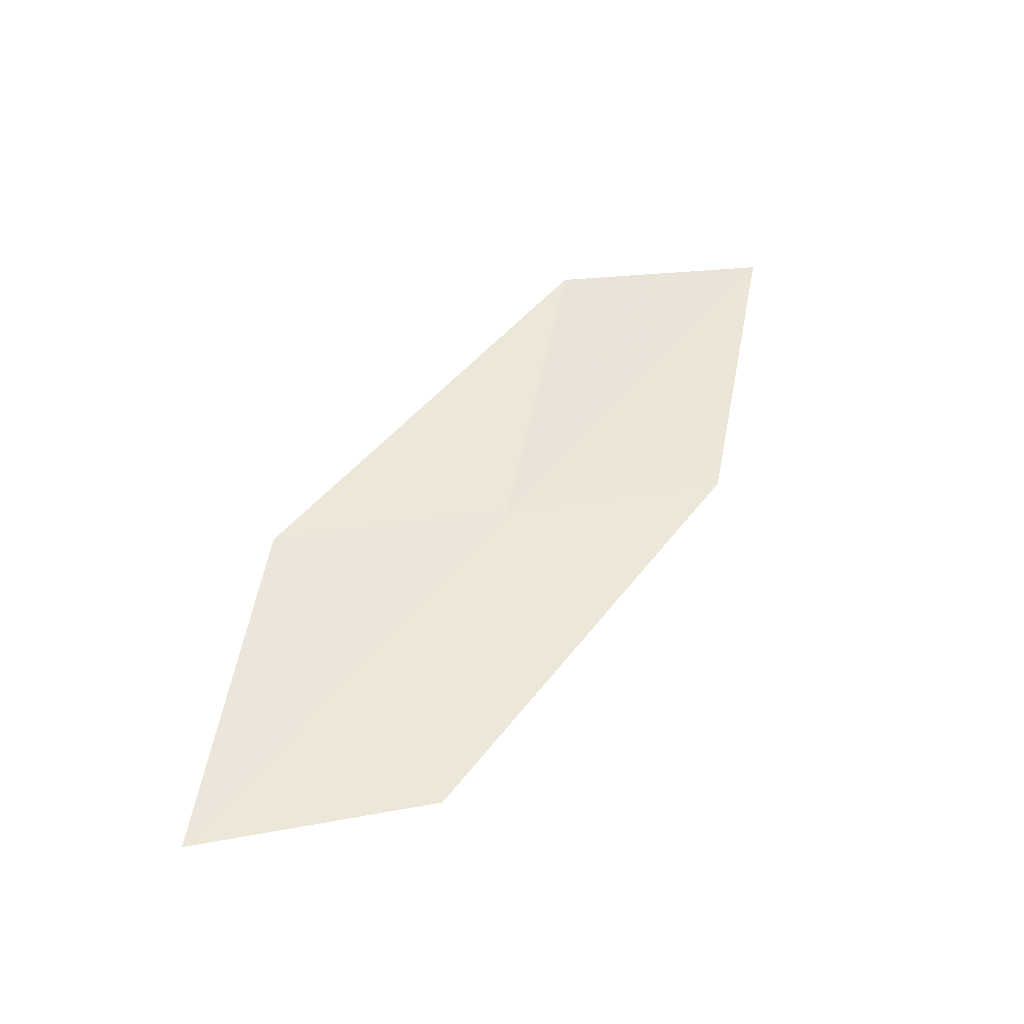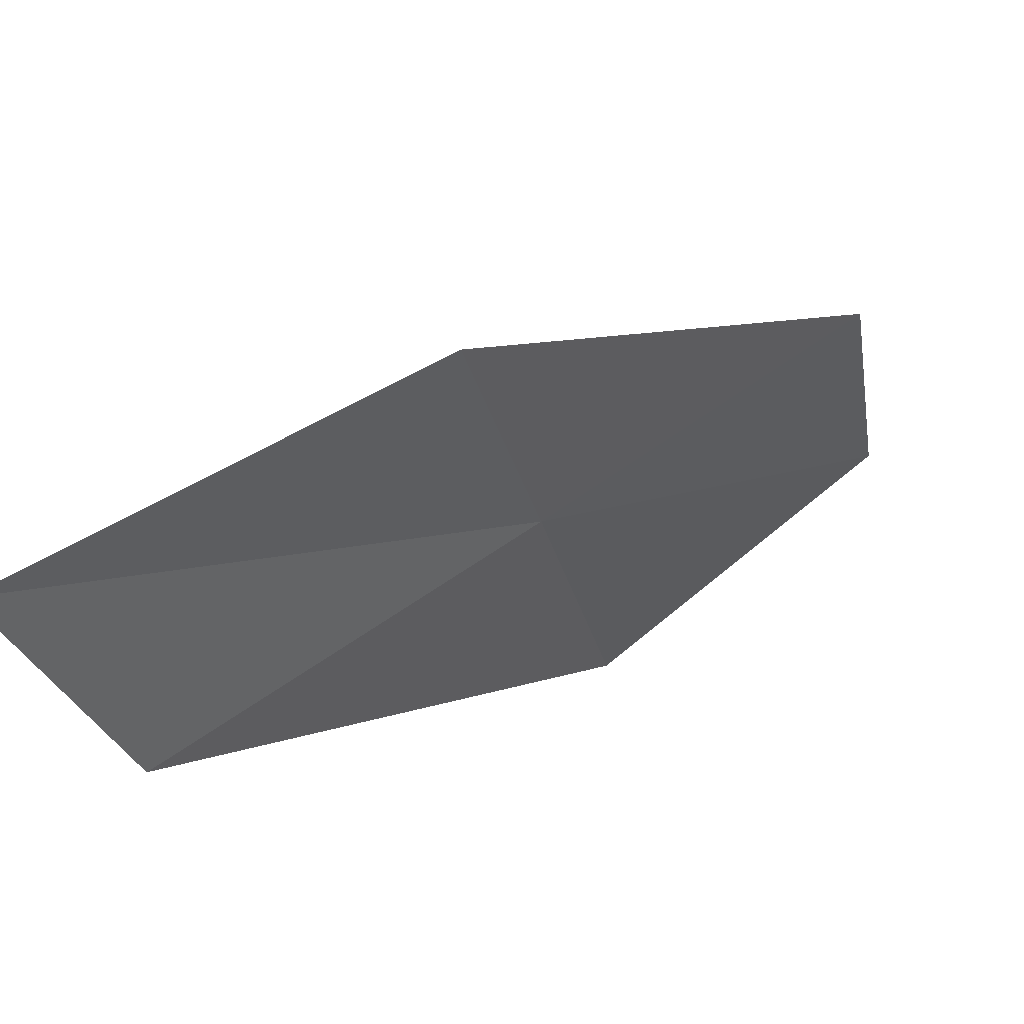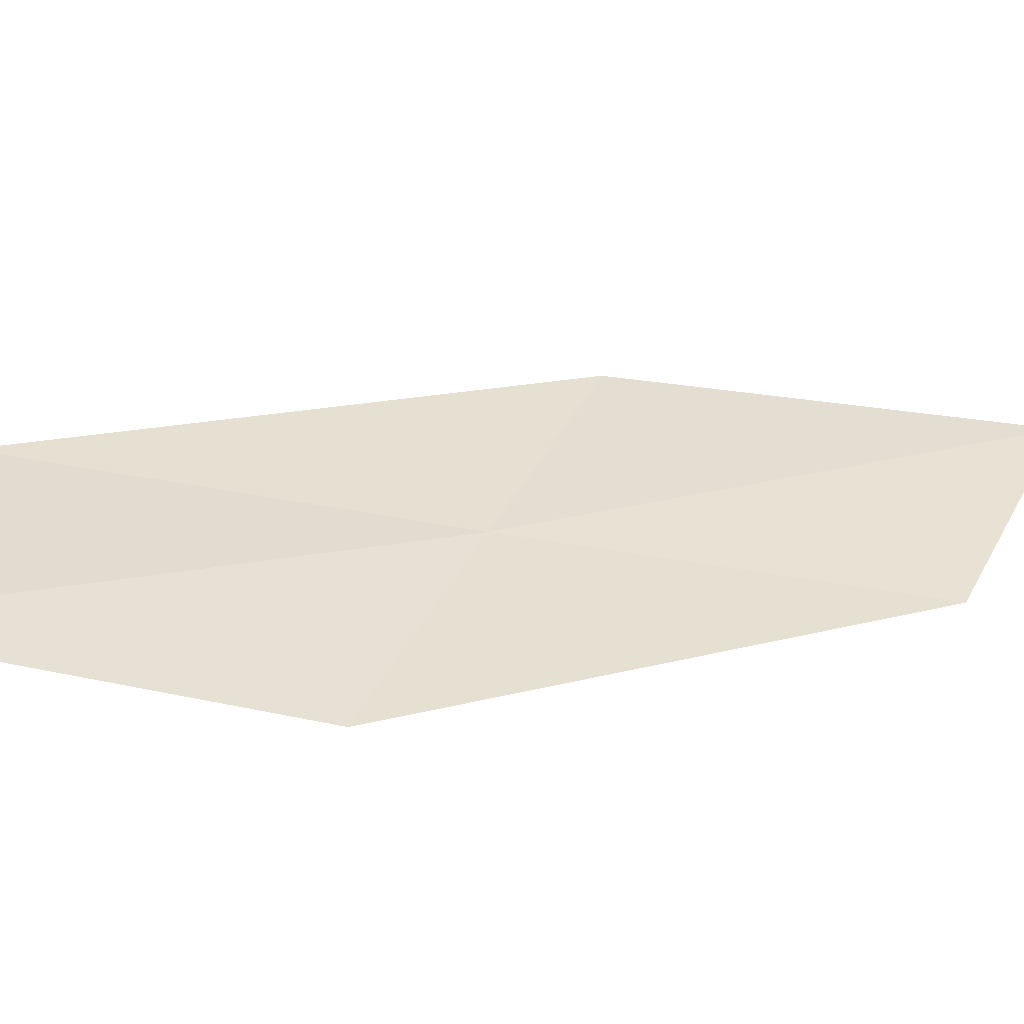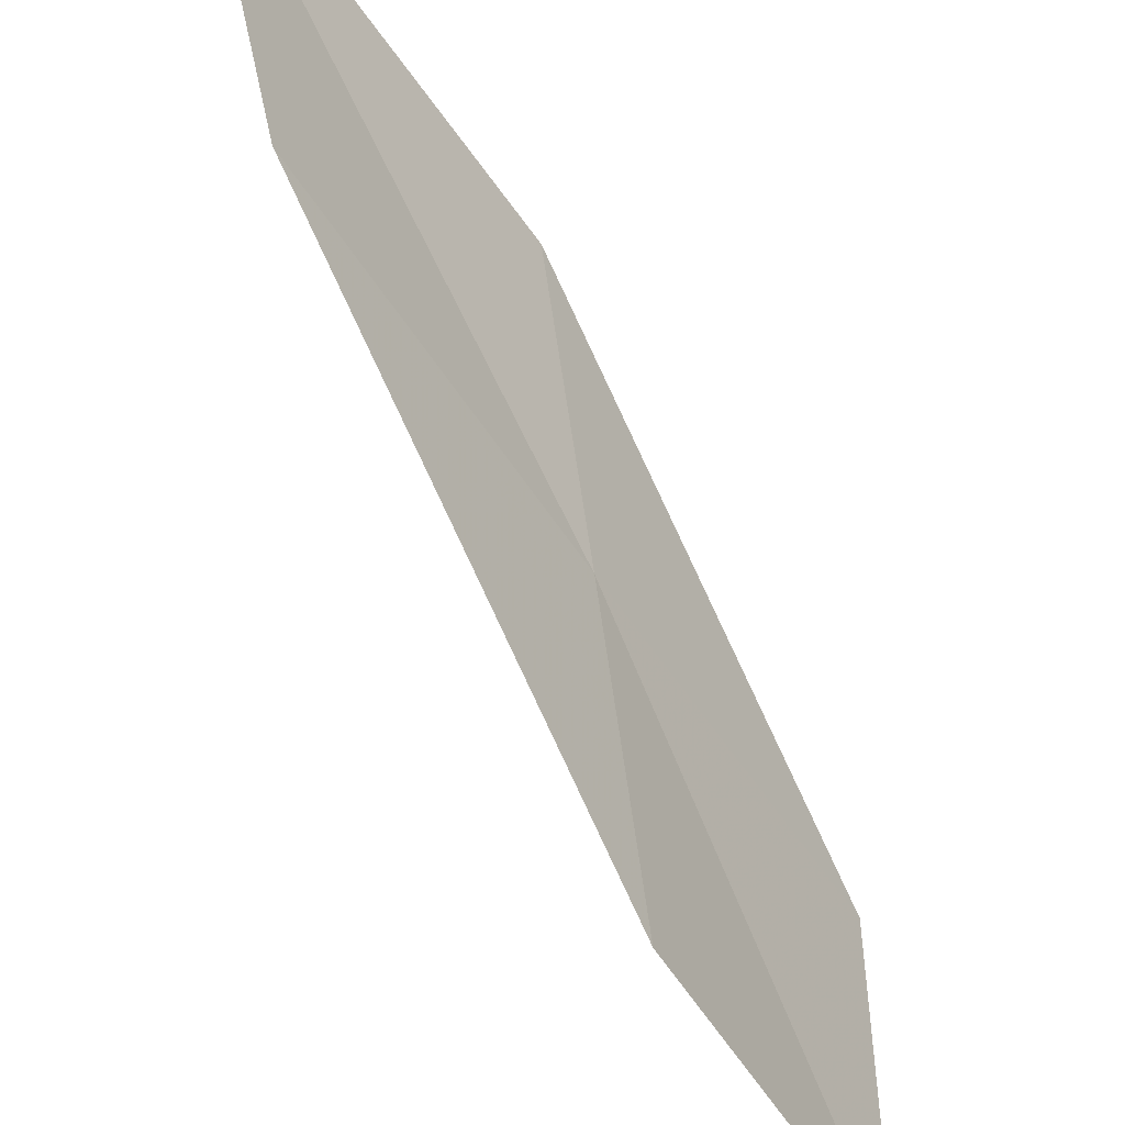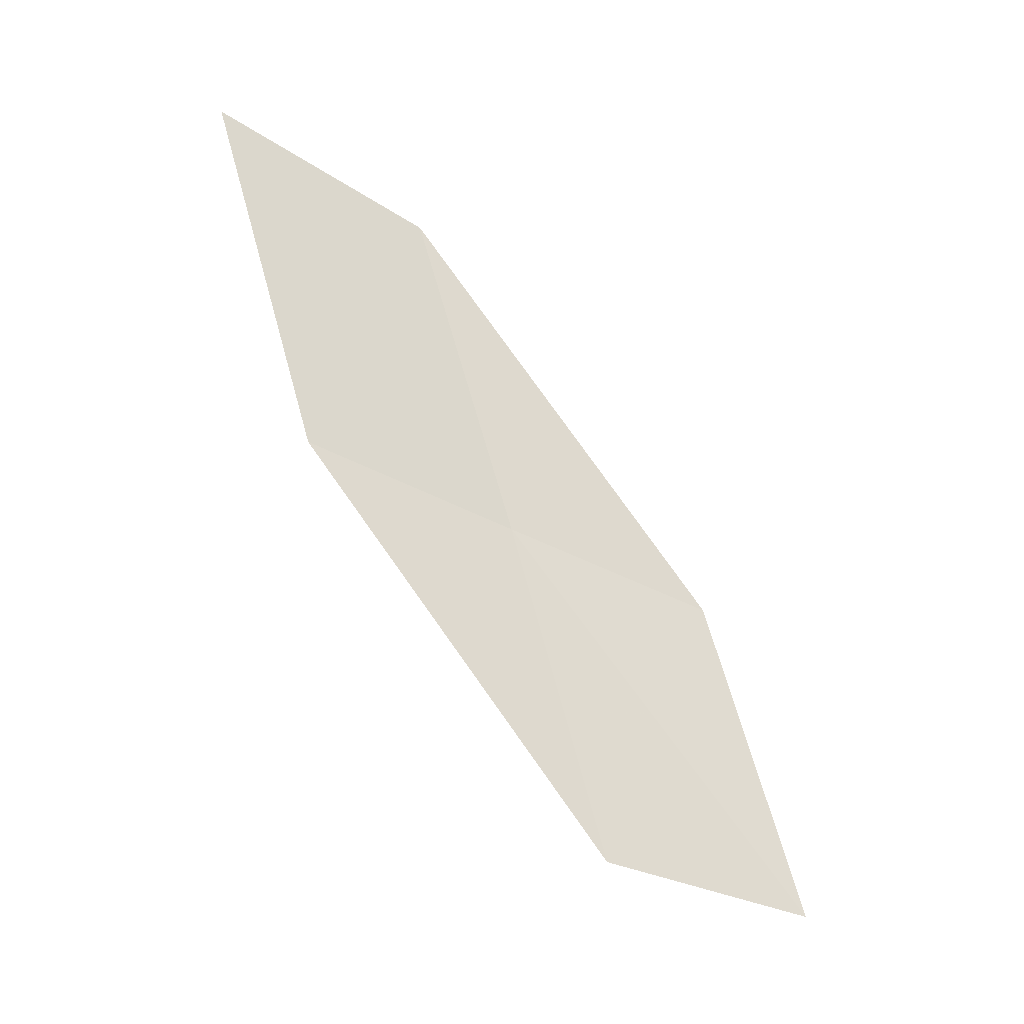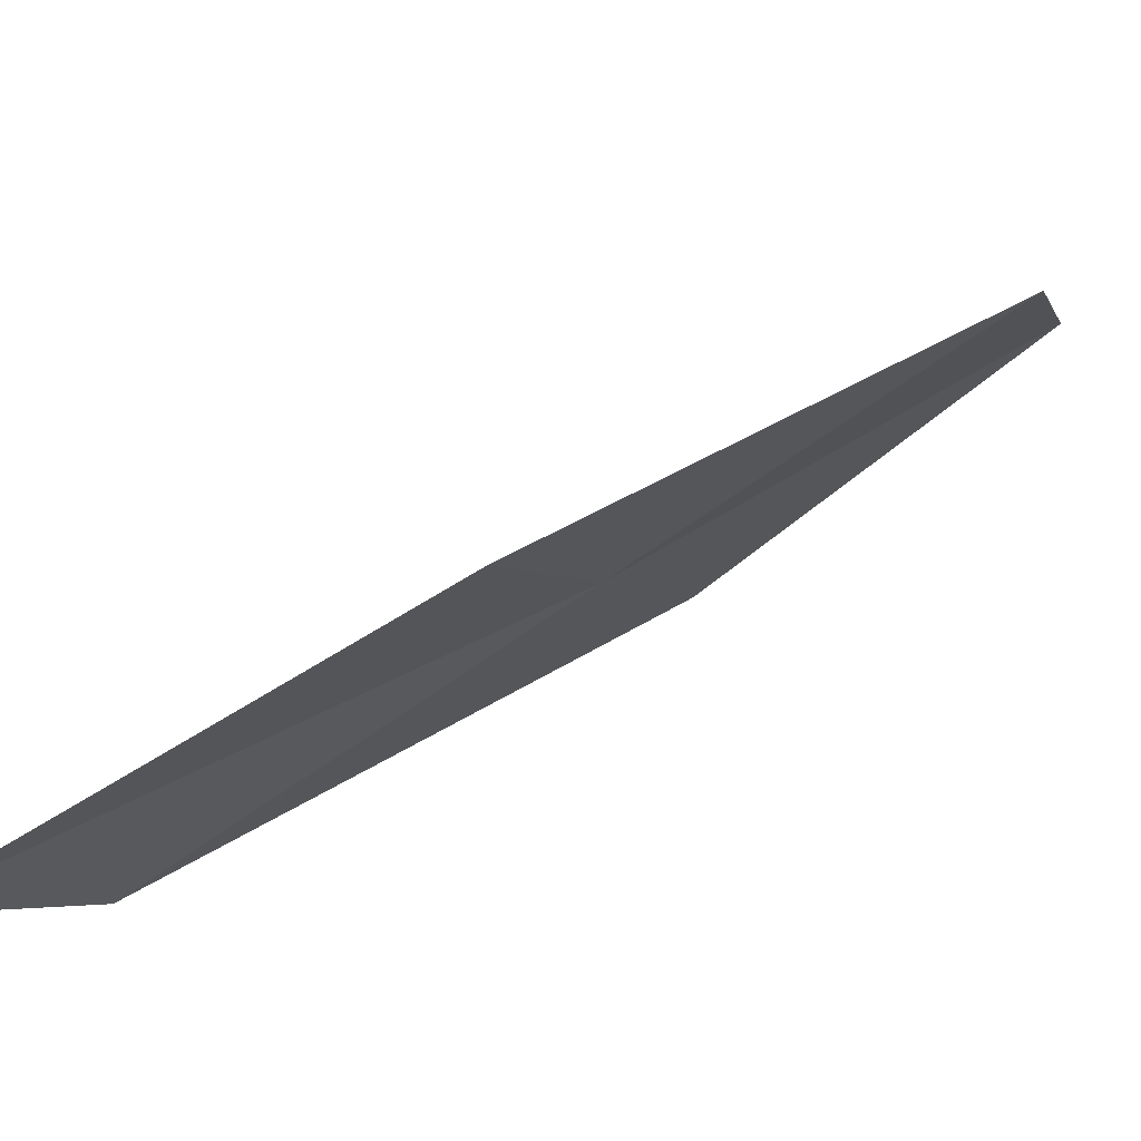
<metadata>
{"format":"obj","ext":"obj","renderer":"f3d","projection":"perspective","resolution":1024,"background":"white","views":[{"elev":-59.3,"azim":74.4,"up":"+Z"},{"elev":43.2,"azim":63.2,"up":"+Y"},{"elev":-48.1,"azim":-86.2,"up":"+Y"},{"elev":-45.6,"azim":50.9,"up":"+Y"},{"elev":-4.2,"azim":-127.2,"up":"+Z"},{"elev":70.4,"azim":73.6,"up":"+Y"}]}
</metadata>
<code>
v 21.04 18.94 10.39
v 21.55 19.08 11.8
v 20.85 18 10.05
v 20.54 18.83 8.994
v 20.3 17.91 8.721
v 21.24 19.86 10.73
v 21.7 20.03 12.21
f 1 3 2
f 1 4 5
f 1 5 3
f 1 7 6
f 1 2 7
f 1 6 4

</code>
